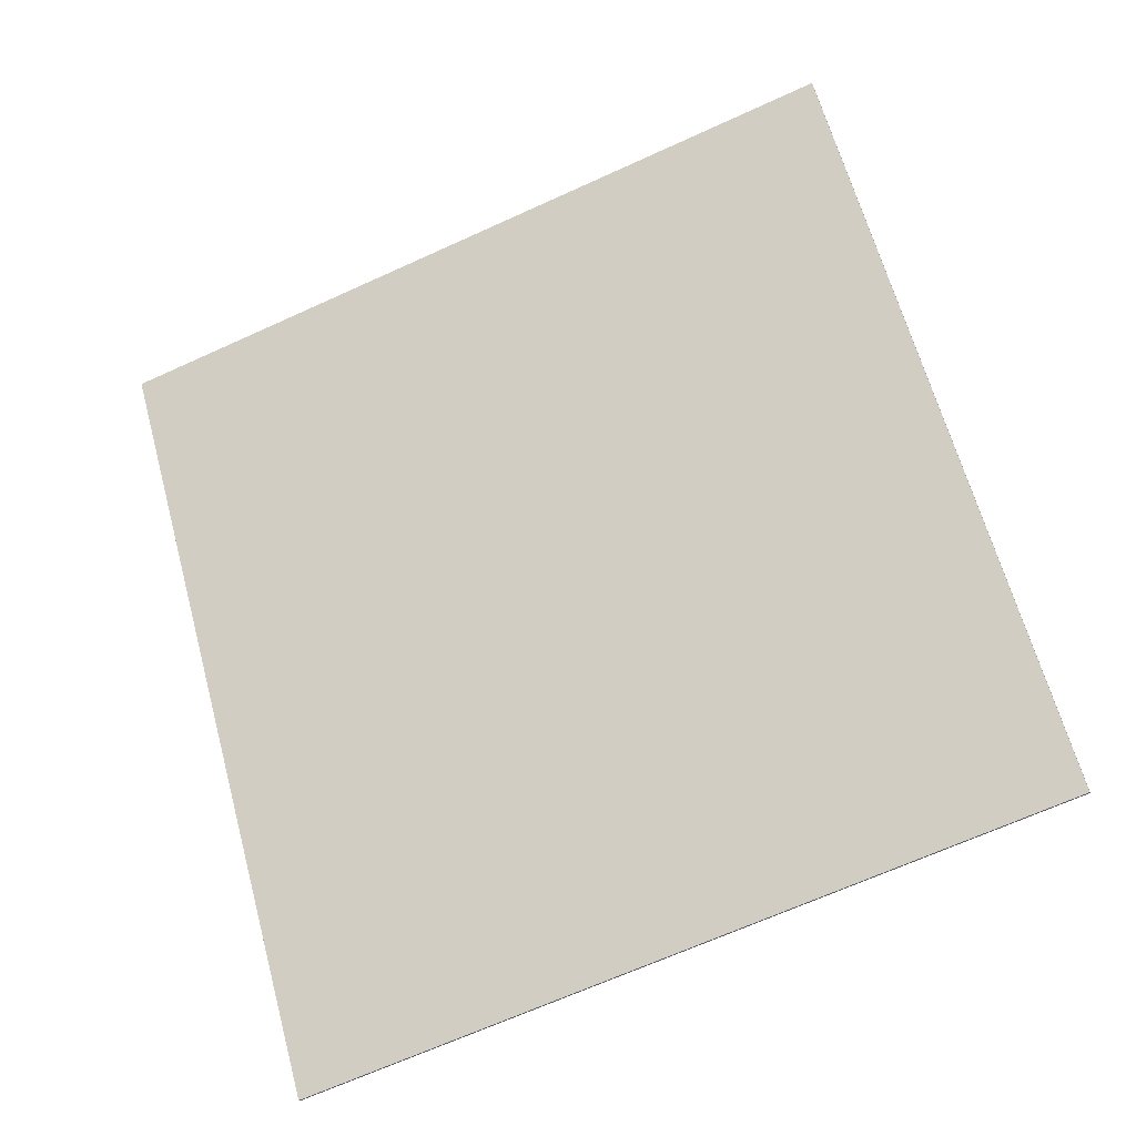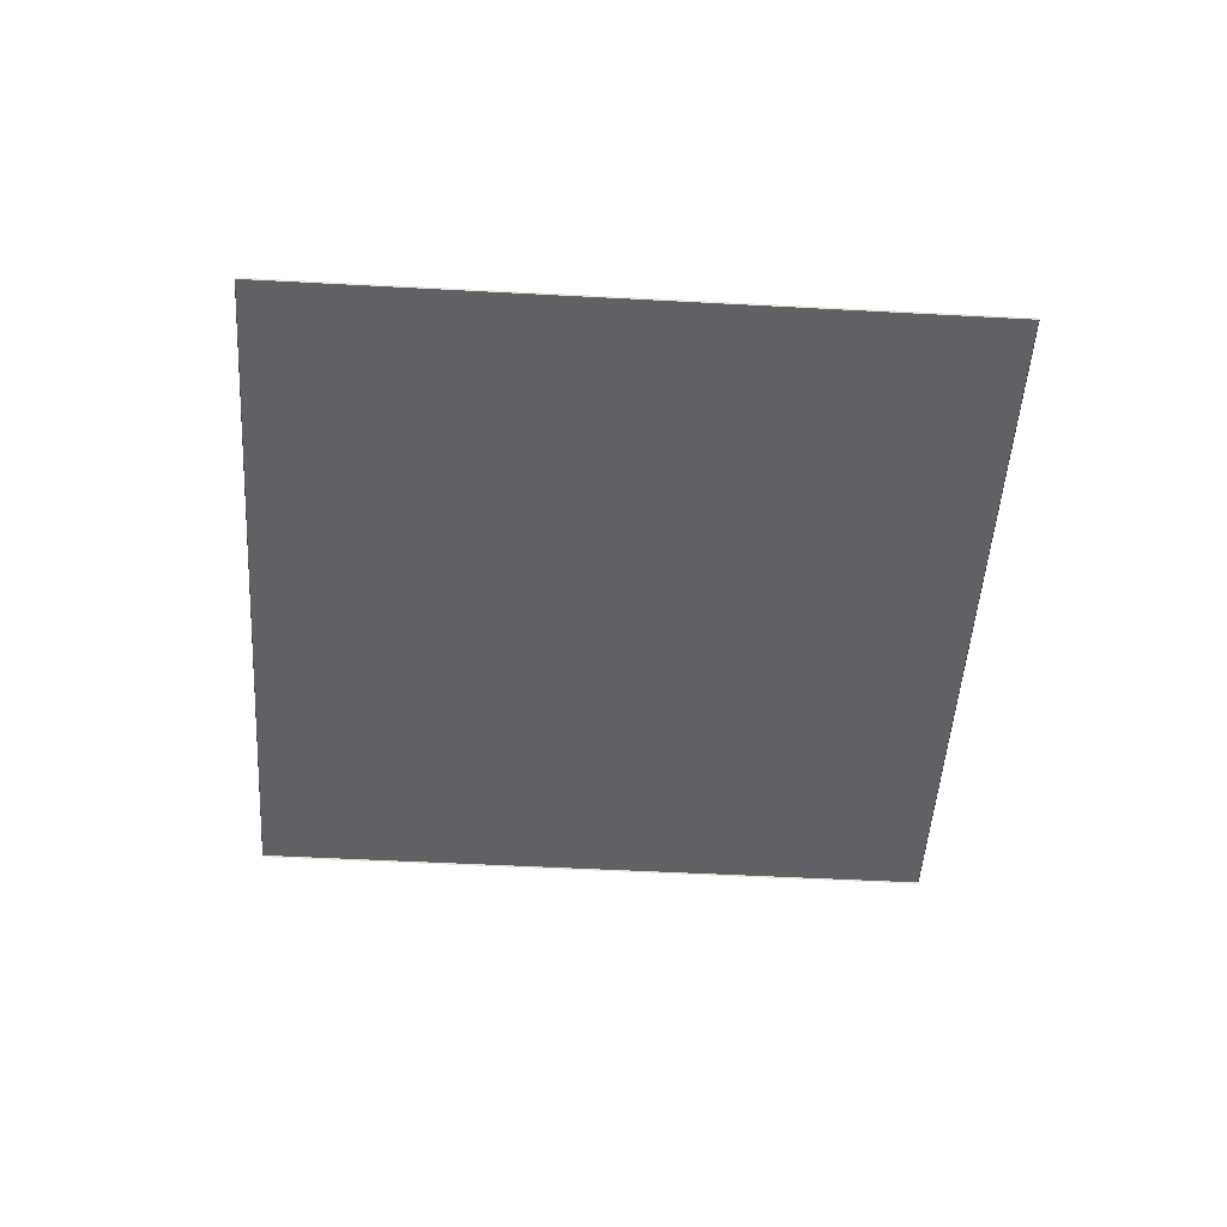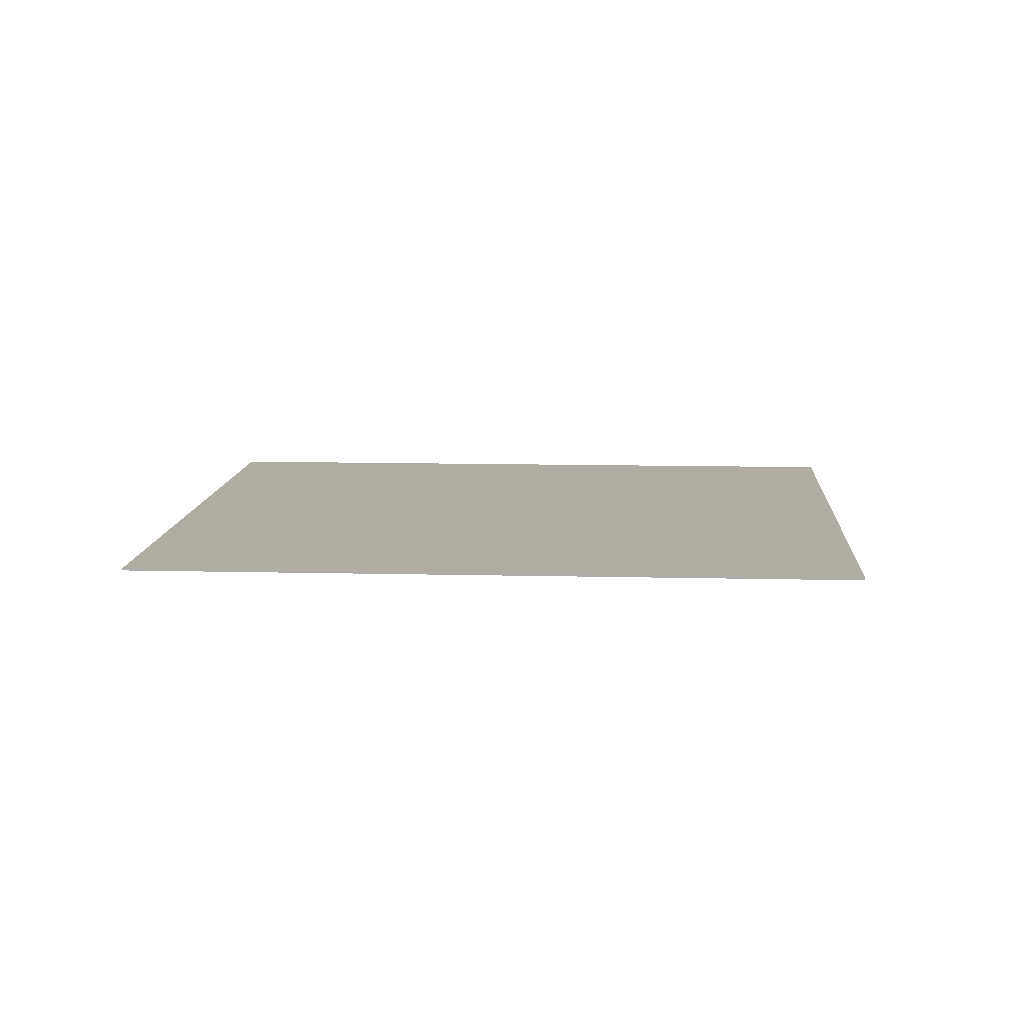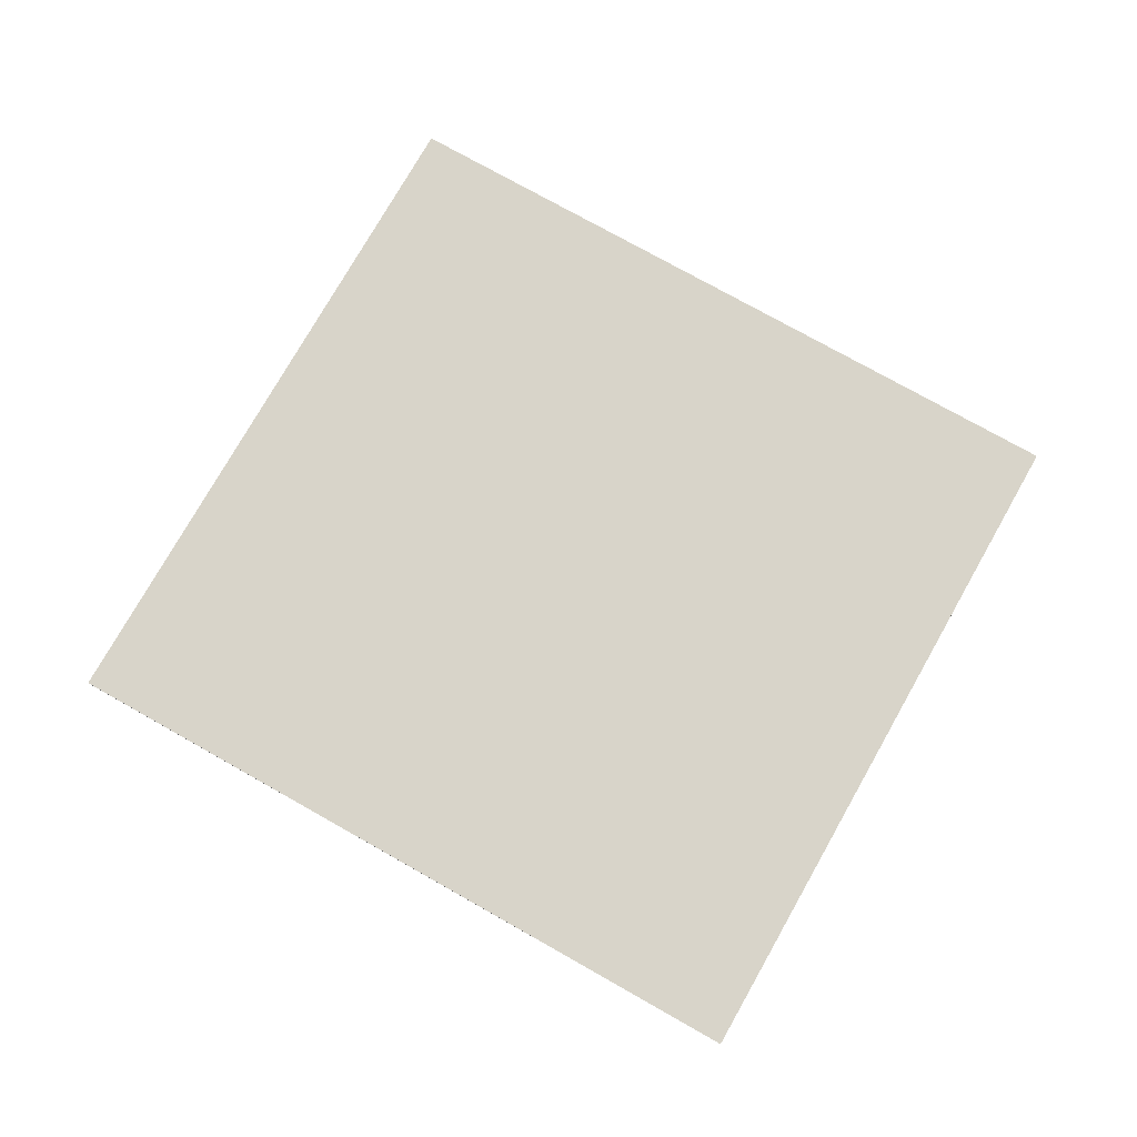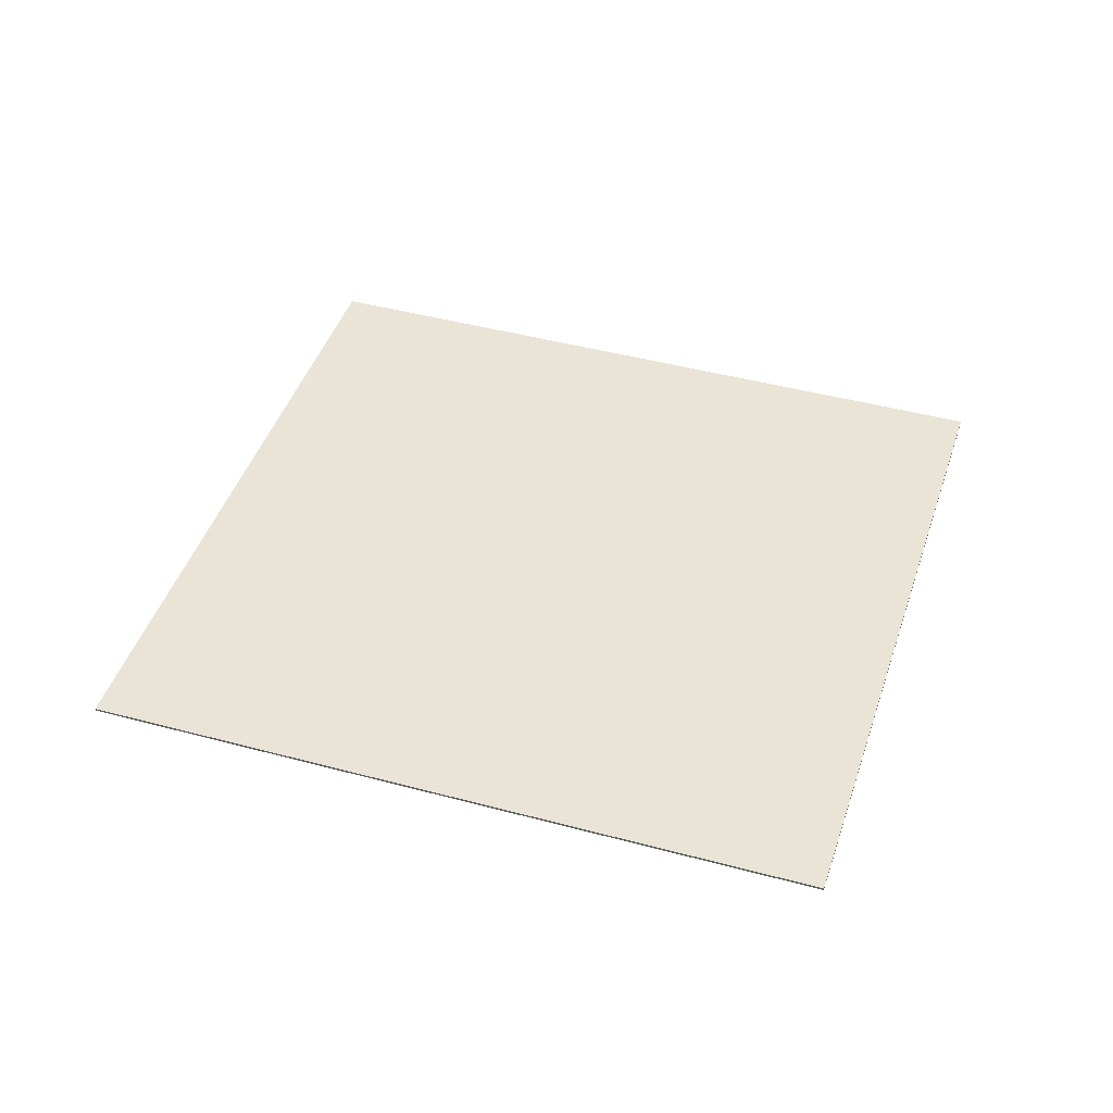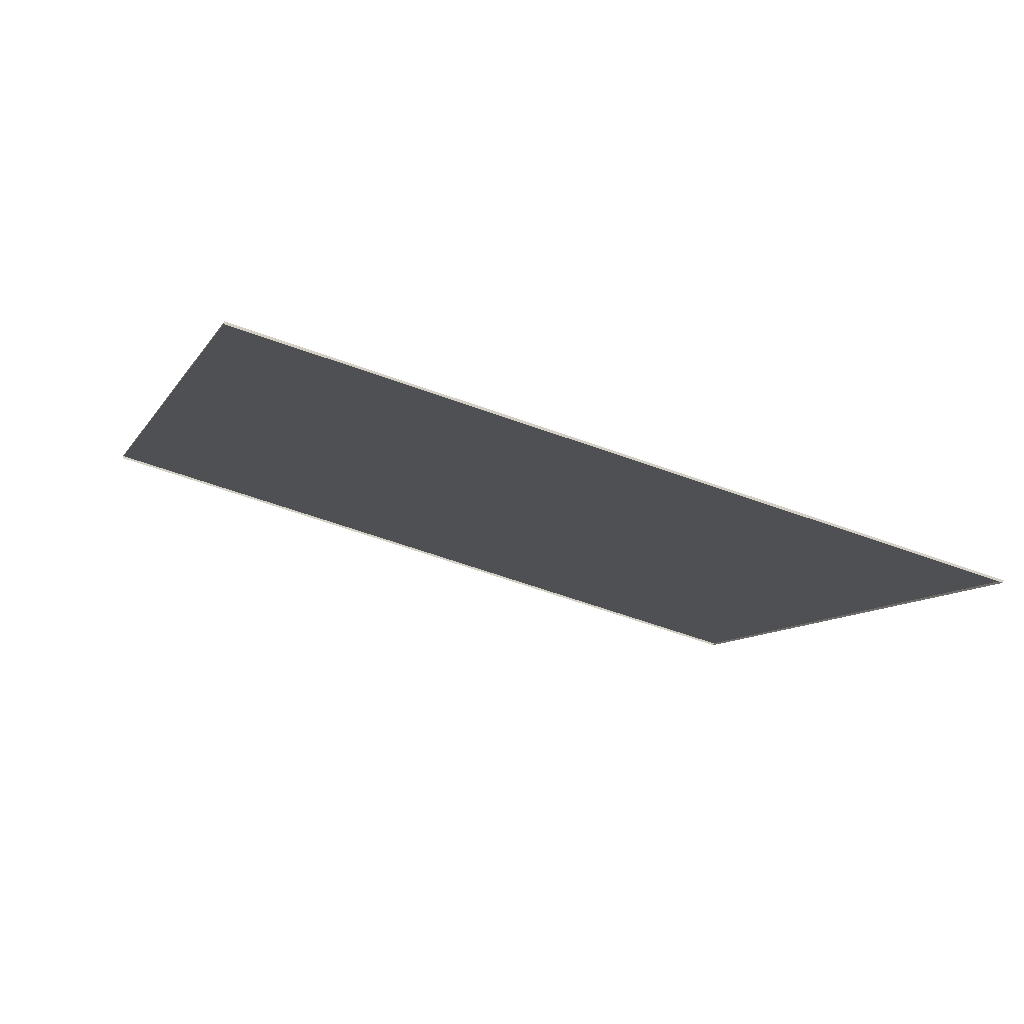
<metadata>
{"format":"obj","ext":"obj","renderer":"f3d","projection":"perspective","resolution":1024,"background":"white","views":[{"elev":-24.8,"azim":20.0,"up":"+Y"},{"elev":-47.6,"azim":-168.0,"up":"+Z"},{"elev":10.2,"azim":109.2,"up":"+Z"},{"elev":75.3,"azim":135.0,"up":"+Z"},{"elev":43.6,"azim":123.2,"up":"+Z"},{"elev":78.5,"azim":-164.8,"up":"+Y"}]}
</metadata>
<code>
v -1.295e+04 -3.472e+04 41.51
v -1.295e+04 -3.472e+04 41.49
v -1.296e+04 -3.471e+04 41.48
v -1.296e+04 -3.471e+04 41.51
v -1.296e+04 -3.472e+04 41.49
v -1.296e+04 -3.472e+04 41.51
v -1.297e+04 -3.471e+04 41.49
v -1.297e+04 -3.471e+04 41.51
f 2 7 3
f 2 5 7
f 1 2 3
f 4 1 3
f 1 5 2
f 1 6 5
f 6 7 5
f 6 8 7
f 4 3 7
f 8 4 7
f 8 1 4
f 8 6 1

</code>
